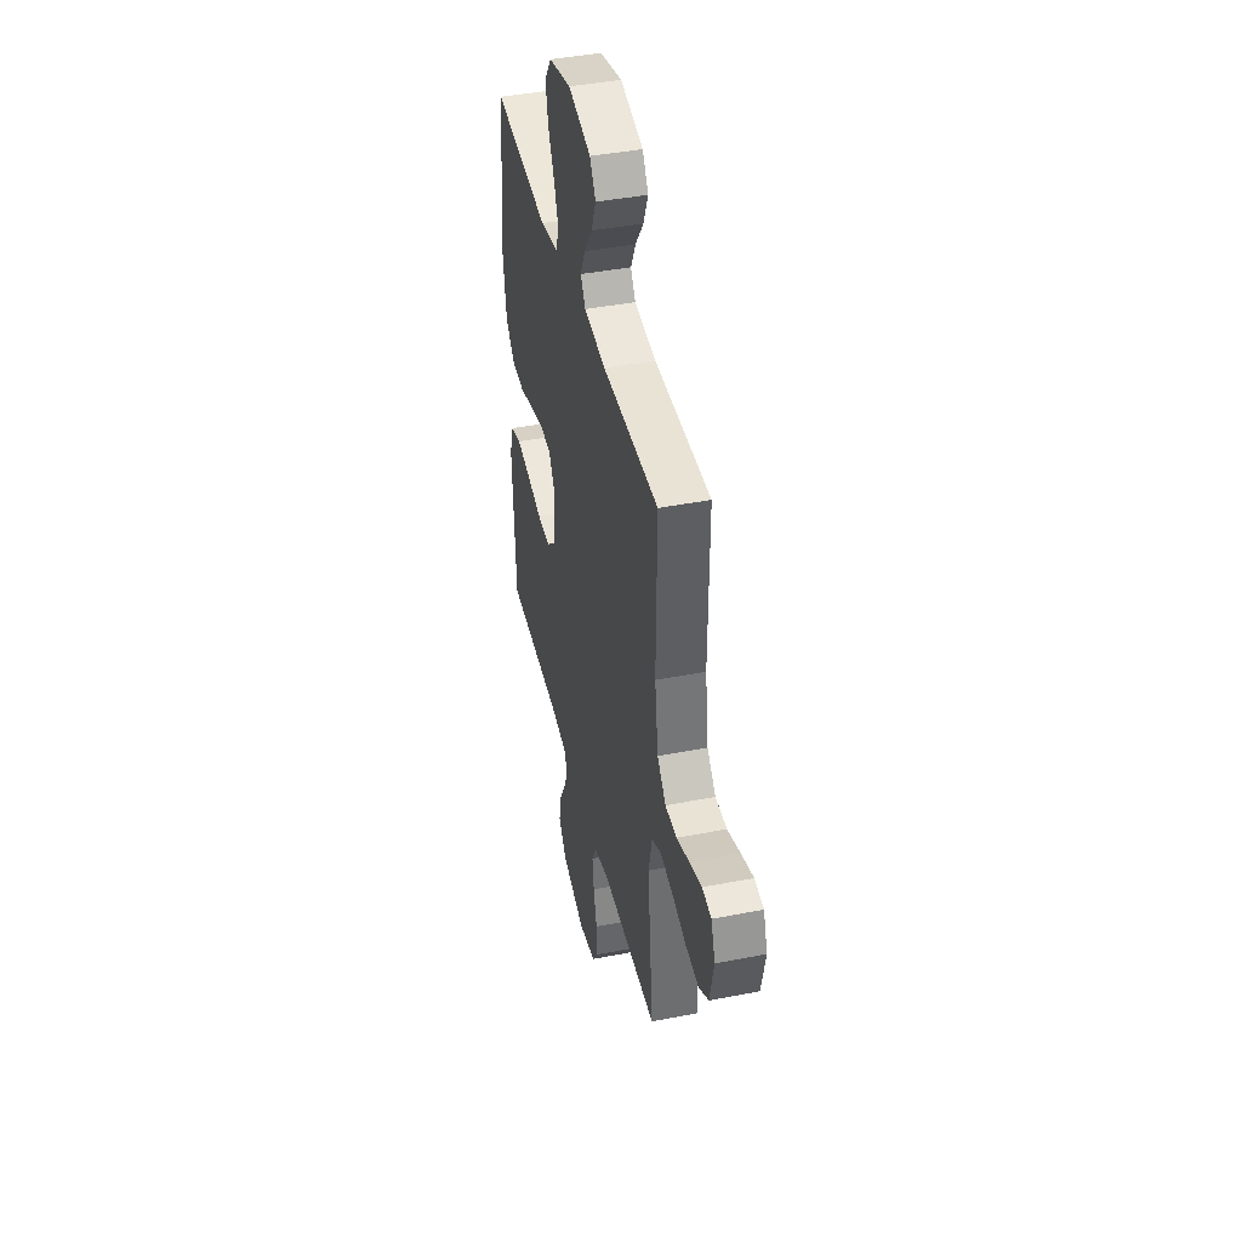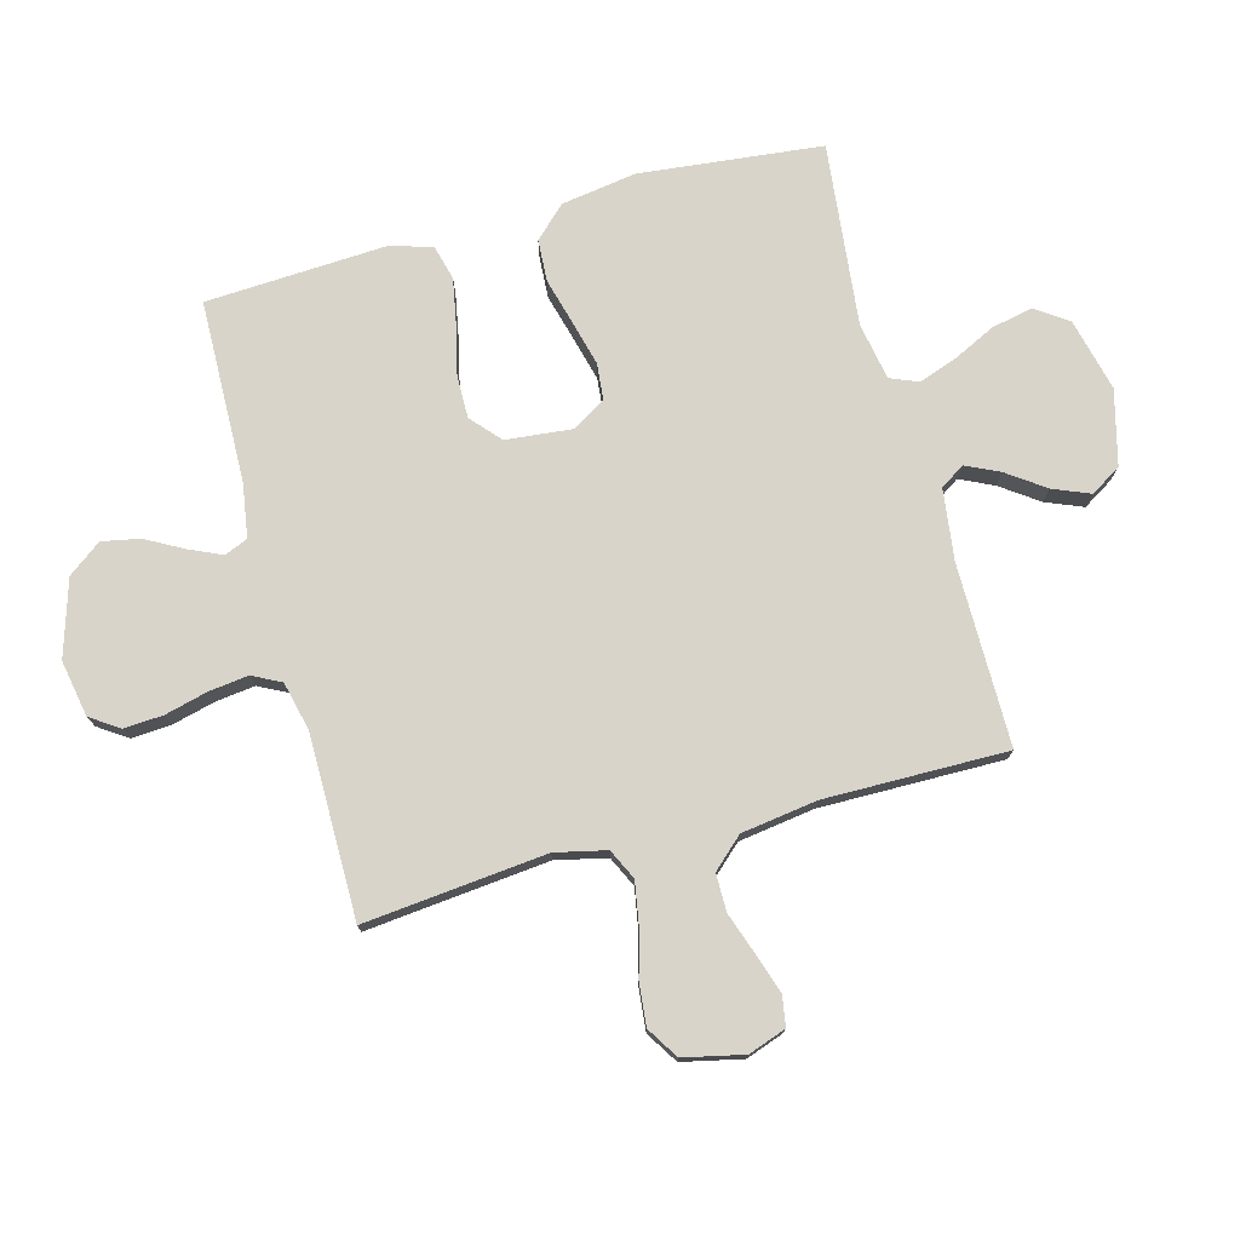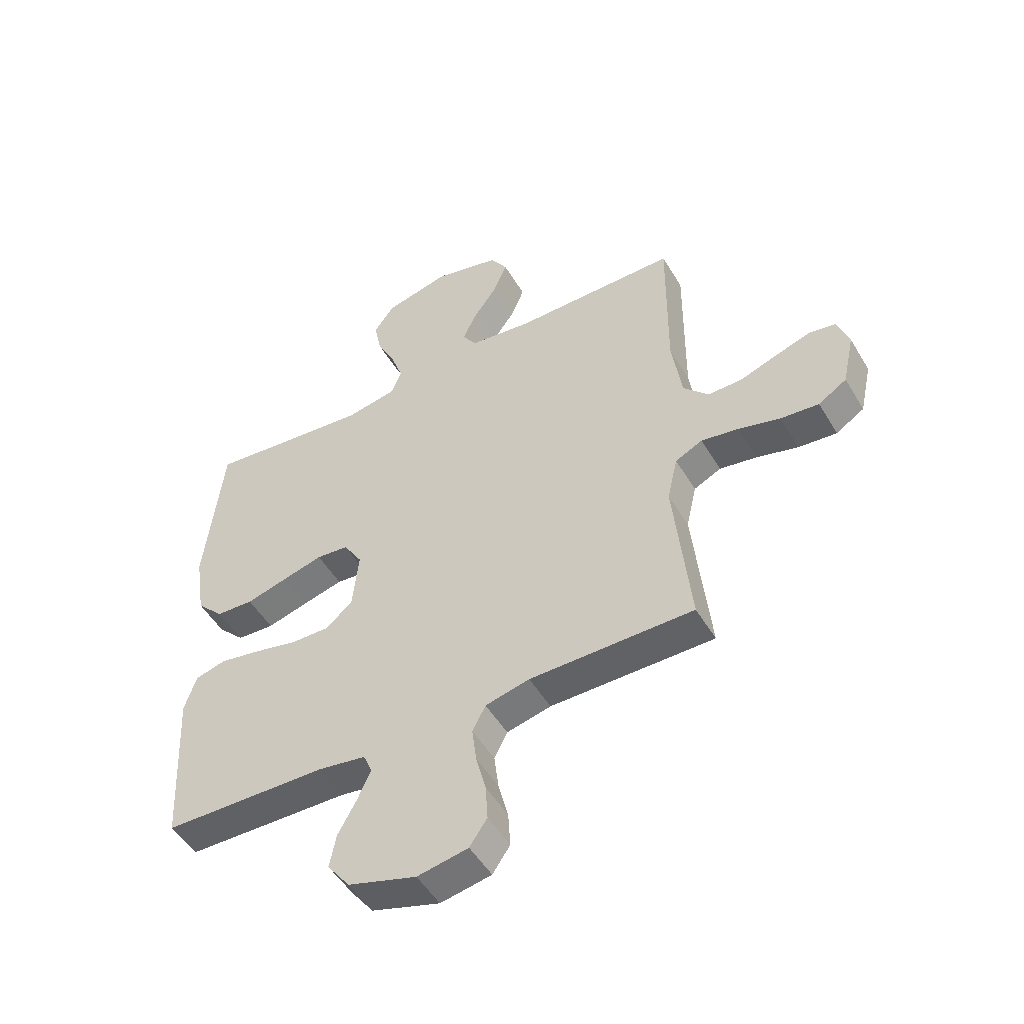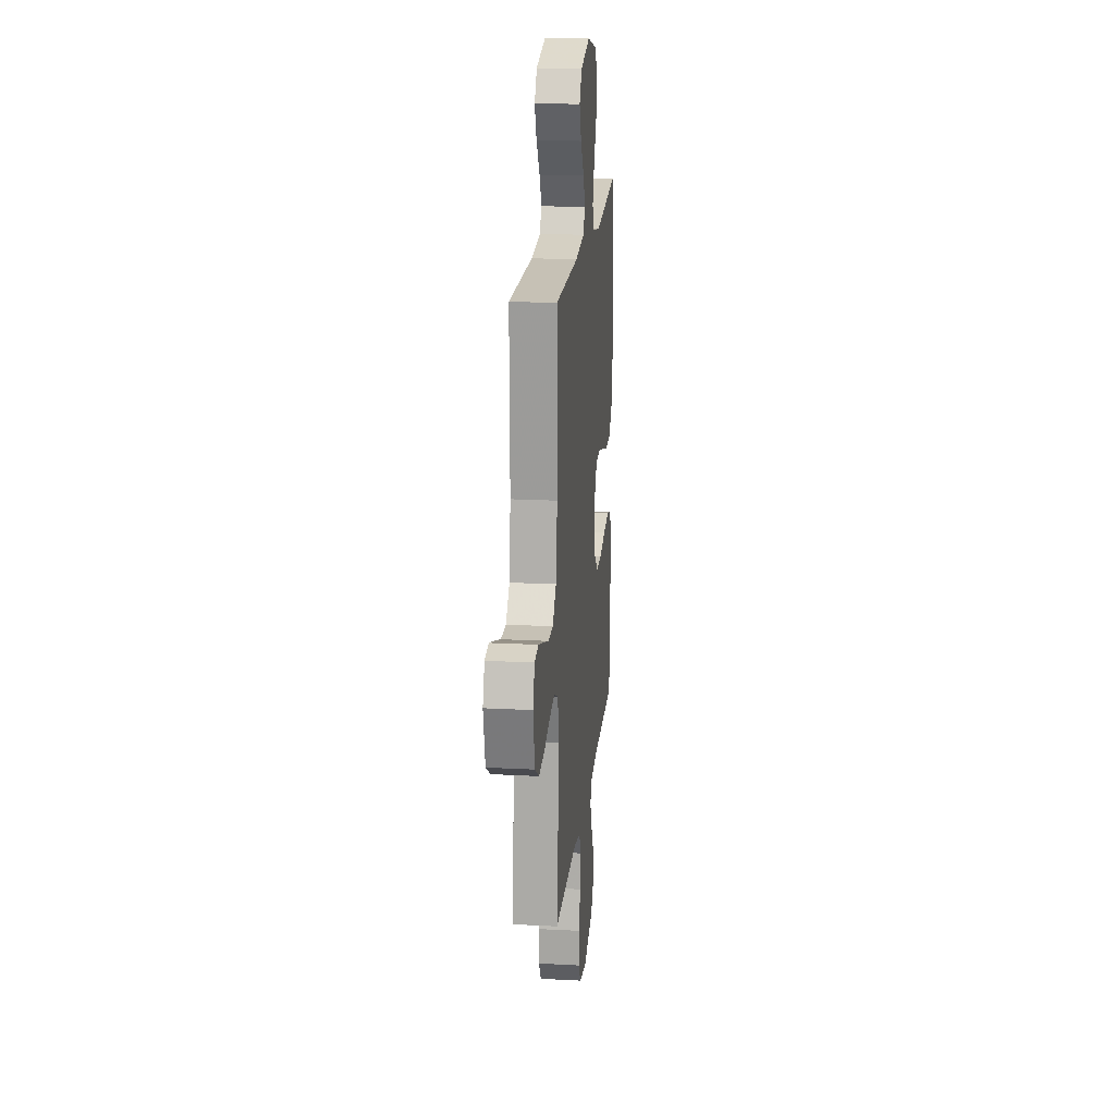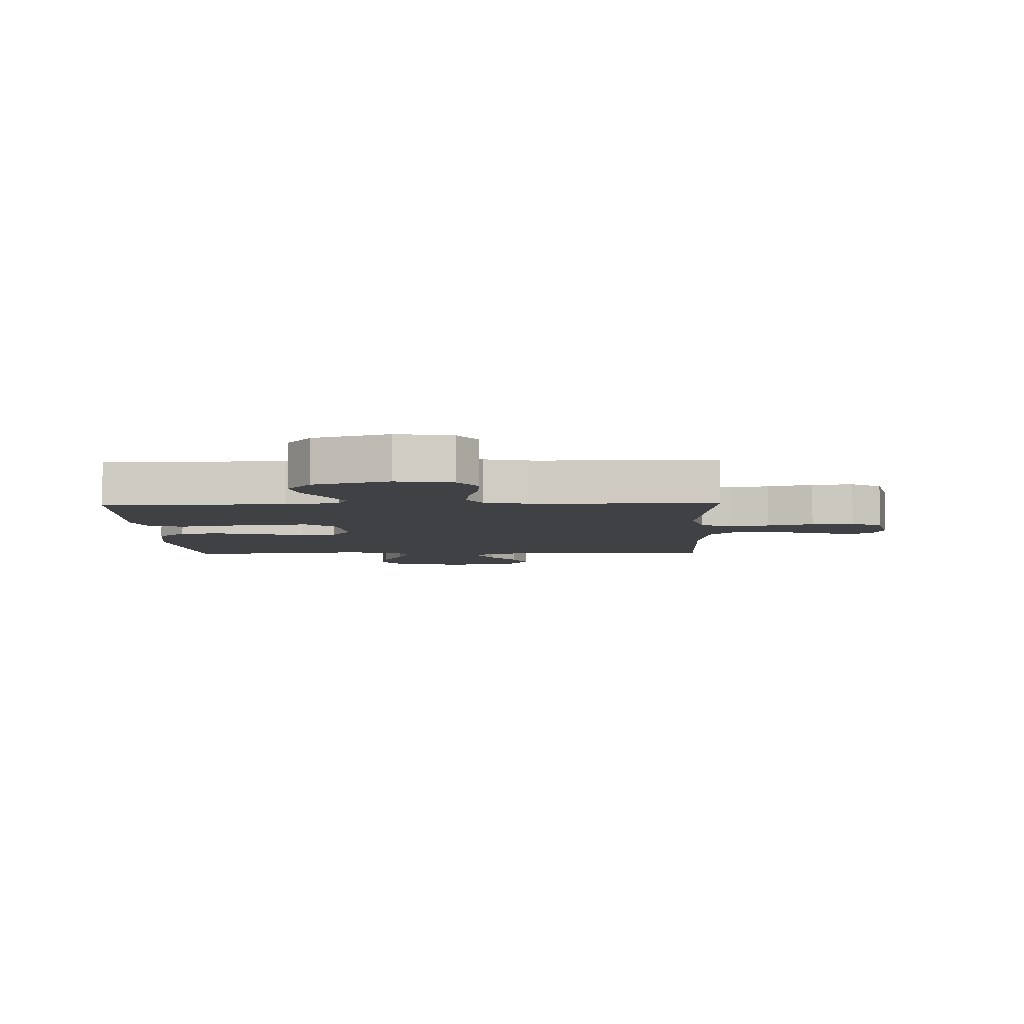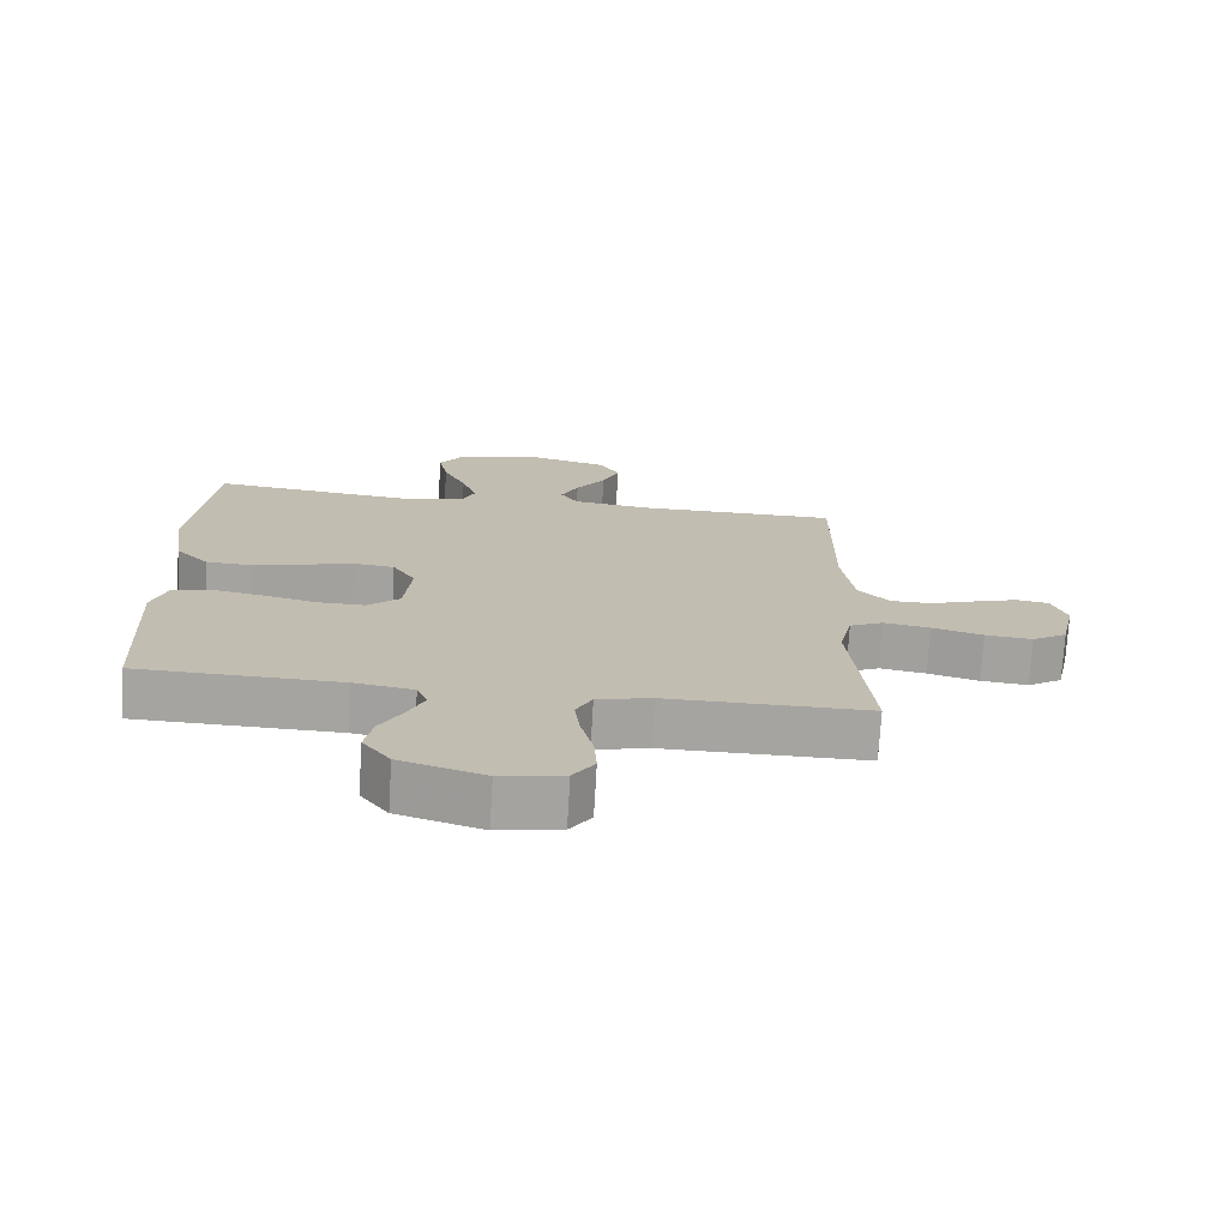
<metadata>
{"format":"obj","ext":"obj","renderer":"f3d","projection":"perspective","resolution":1024,"background":"white","views":[{"elev":42.1,"azim":-103.2,"up":"+Z"},{"elev":75.7,"azim":-105.1,"up":"+Y"},{"elev":-50.6,"azim":-150.1,"up":"+Z"},{"elev":18.8,"azim":-84.2,"up":"+Z"},{"elev":-5.6,"azim":-178.0,"up":"+Y"},{"elev":-73.3,"azim":176.6,"up":"+Z"}]}
</metadata>
<code>
v -0.5 0.07 -0.5
v -0.47 0.07 -0.2
v -0.489 0.07 -0.116
v -0.539 0.07 -0.092
v -0.608 0.07 -0.104
v -0.684 0.07 -0.125
v -0.754 0.07 -0.132
v -0.806 0.07 -0.099
v -0.828 0.07 0
v -0.806 0.07 0.062
v -0.757 0.07 0.07
v -0.692 0.07 0.049
v -0.623 0.07 0.025
v -0.561 0.07 0.025
v -0.515 0.07 0.075
v -0.497 0.07 0.2
v -0.5 0.07 0.5
v -0.2 0.07 0.5
v -0.084 0.07 0.515
v -0.058 0.07 0.555
v -0.084 0.07 0.61
v -0.128 0.07 0.672
v -0.153 0.07 0.733
v -0.122 0.07 0.783
v 0 0.07 0.814
v 0.12 0.07 0.785
v 0.157 0.07 0.732
v 0.143 0.07 0.664
v 0.109 0.07 0.594
v 0.087 0.07 0.531
v 0.106 0.07 0.485
v 0.2 0.07 0.468
v 0.5 0.07 0.5
v 0.532 0.07 0.2
v 0.513 0.07 0.076
v 0.464 0.07 0.025
v 0.395 0.07 0.021
v 0.318 0.07 0.042
v 0.245 0.07 0.061
v 0.186 0.07 0.055
v 0.152 0.07 0
v 0.163 0.07 -0.109
v 0.211 0.07 -0.152
v 0.282 0.07 -0.151
v 0.363 0.07 -0.132
v 0.438 0.07 -0.118
v 0.494 0.07 -0.133
v 0.516 0.07 -0.2
v 0.5 0.07 -0.5
v 0.2 0.07 -0.507
v 0.112 0.07 -0.521
v 0.096 0.07 -0.559
v 0.12 0.07 -0.613
v 0.154 0.07 -0.675
v 0.166 0.07 -0.737
v 0.125 0.07 -0.792
v 0 0.07 -0.831
v -0.093 0.07 -0.814
v -0.125 0.07 -0.767
v -0.121 0.07 -0.702
v -0.103 0.07 -0.631
v -0.095 0.07 -0.566
v -0.119 0.07 -0.519
v -0.2 0.07 -0.5
v -0.5 0 -0.5
v -0.47 0 -0.2
v -0.489 0 -0.116
v -0.539 0 -0.092
v -0.608 0 -0.104
v -0.684 0 -0.125
v -0.754 0 -0.132
v -0.806 0 -0.099
v -0.828 0 0
v -0.806 0 0.062
v -0.757 0 0.07
v -0.692 0 0.049
v -0.623 0 0.025
v -0.561 0 0.025
v -0.515 0 0.075
v -0.497 0 0.2
v -0.5 0 0.5
v -0.2 0 0.5
v -0.084 0 0.515
v -0.058 0 0.555
v -0.084 0 0.61
v -0.128 0 0.672
v -0.153 0 0.733
v -0.122 0 0.783
v 0 0 0.814
v 0.12 0 0.785
v 0.157 0 0.732
v 0.143 0 0.664
v 0.109 0 0.594
v 0.087 0 0.531
v 0.106 0 0.485
v 0.2 0 0.468
v 0.5 0 0.5
v 0.532 0 0.2
v 0.513 0 0.076
v 0.464 0 0.025
v 0.395 0 0.021
v 0.318 0 0.042
v 0.245 0 0.061
v 0.186 0 0.055
v 0.152 0 0
v 0.163 0 -0.109
v 0.211 0 -0.152
v 0.282 0 -0.151
v 0.363 0 -0.132
v 0.438 0 -0.118
v 0.494 0 -0.133
v 0.516 0 -0.2
v 0.5 0 -0.5
v 0.2 0 -0.507
v 0.112 0 -0.521
v 0.096 0 -0.559
v 0.12 0 -0.613
v 0.154 0 -0.675
v 0.166 0 -0.737
v 0.125 0 -0.792
v 0 0 -0.831
v -0.093 0 -0.814
v -0.125 0 -0.767
v -0.121 0 -0.702
v -0.103 0 -0.631
v -0.095 0 -0.566
v -0.119 0 -0.519
v -0.2 0 -0.5
f 59 60 61
f 58 59 61
f 57 58 61
f 56 57 61
f 55 56 61
f 54 55 61
f 53 54 61
f 52 53 61 62
f 51 52 62 63
f 48 49 50
f 47 48 50
f 46 47 50
f 45 46 50
f 44 45 50
f 51 63 64
f 50 51 64
f 44 50 64
f 43 44 64
f 36 37 38
f 35 36 38
f 34 35 38
f 33 34 38
f 32 33 38
f 31 32 38 39
f 30 31 39 40
f 27 28 29
f 26 27 29
f 25 26 29
f 24 25 29
f 23 24 29
f 22 23 29
f 21 22 29
f 20 21 29 30
f 30 40 41
f 20 30 41
f 19 20 41
f 16 17 18
f 19 41 42
f 18 19 42
f 16 18 42
f 15 16 42
f 11 12 13
f 10 11 13
f 9 10 13
f 8 9 13
f 7 8 13
f 6 7 13
f 5 6 13
f 4 5 13 14
f 64 1 2
f 43 64 2
f 42 43 2
f 14 15 42
f 4 14 42
f 3 4 42
f 2 3 42
f 125 124 123
f 125 123 122
f 125 122 121
f 125 121 120
f 125 120 119
f 125 119 118
f 125 118 117
f 126 125 117 116
f 127 126 116 115
f 114 113 112
f 114 112 111
f 114 111 110
f 114 110 109
f 114 109 108
f 128 127 115
f 128 115 114
f 128 114 108
f 128 108 107
f 102 101 100
f 102 100 99
f 102 99 98
f 102 98 97
f 102 97 96
f 103 102 96 95
f 104 103 95 94
f 93 92 91
f 93 91 90
f 93 90 89
f 93 89 88
f 93 88 87
f 93 87 86
f 93 86 85
f 94 93 85 84
f 105 104 94
f 105 94 84
f 105 84 83
f 82 81 80
f 106 105 83
f 106 83 82
f 106 82 80
f 106 80 79
f 77 76 75
f 77 75 74
f 77 74 73
f 77 73 72
f 77 72 71
f 77 71 70
f 77 70 69
f 78 77 69 68
f 66 65 128
f 66 128 107
f 66 107 106
f 106 79 78
f 106 78 68
f 106 68 67
f 106 67 66
f 1 65 66 2
f 2 66 67 3
f 3 67 68 4
f 4 68 69 5
f 5 69 70 6
f 6 70 71 7
f 7 71 72 8
f 8 72 73 9
f 9 73 74 10
f 10 74 75 11
f 11 75 76 12
f 12 76 77 13
f 13 77 78 14
f 14 78 79 15
f 15 79 80 16
f 16 80 81 17
f 17 81 82 18
f 18 82 83 19
f 19 83 84 20
f 20 84 85 21
f 21 85 86 22
f 22 86 87 23
f 23 87 88 24
f 24 88 89 25
f 25 89 90 26
f 26 90 91 27
f 27 91 92 28
f 28 92 93 29
f 29 93 94 30
f 30 94 95 31
f 31 95 96 32
f 32 96 97 33
f 33 97 98 34
f 34 98 99 35
f 35 99 100 36
f 36 100 101 37
f 37 101 102 38
f 38 102 103 39
f 39 103 104 40
f 40 104 105 41
f 41 105 106 42
f 42 106 107 43
f 43 107 108 44
f 44 108 109 45
f 45 109 110 46
f 46 110 111 47
f 47 111 112 48
f 48 112 113 49
f 49 113 114 50
f 50 114 115 51
f 51 115 116 52
f 52 116 117 53
f 53 117 118 54
f 54 118 119 55
f 55 119 120 56
f 56 120 121 57
f 57 121 122 58
f 58 122 123 59
f 59 123 124 60
f 60 124 125 61
f 61 125 126 62
f 62 126 127 63
f 63 127 128 64
f 64 128 65 1

</code>
